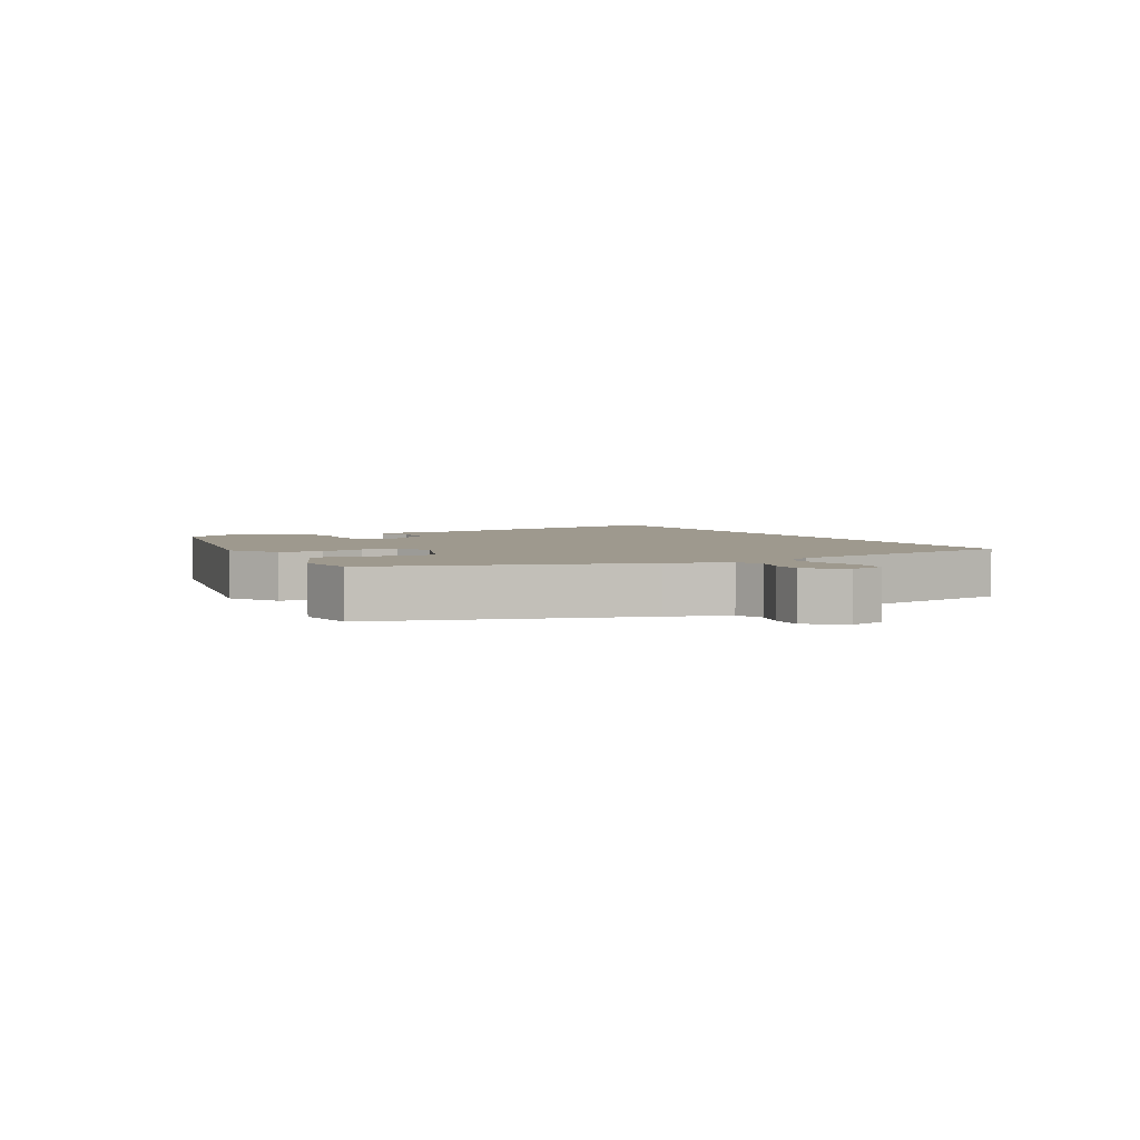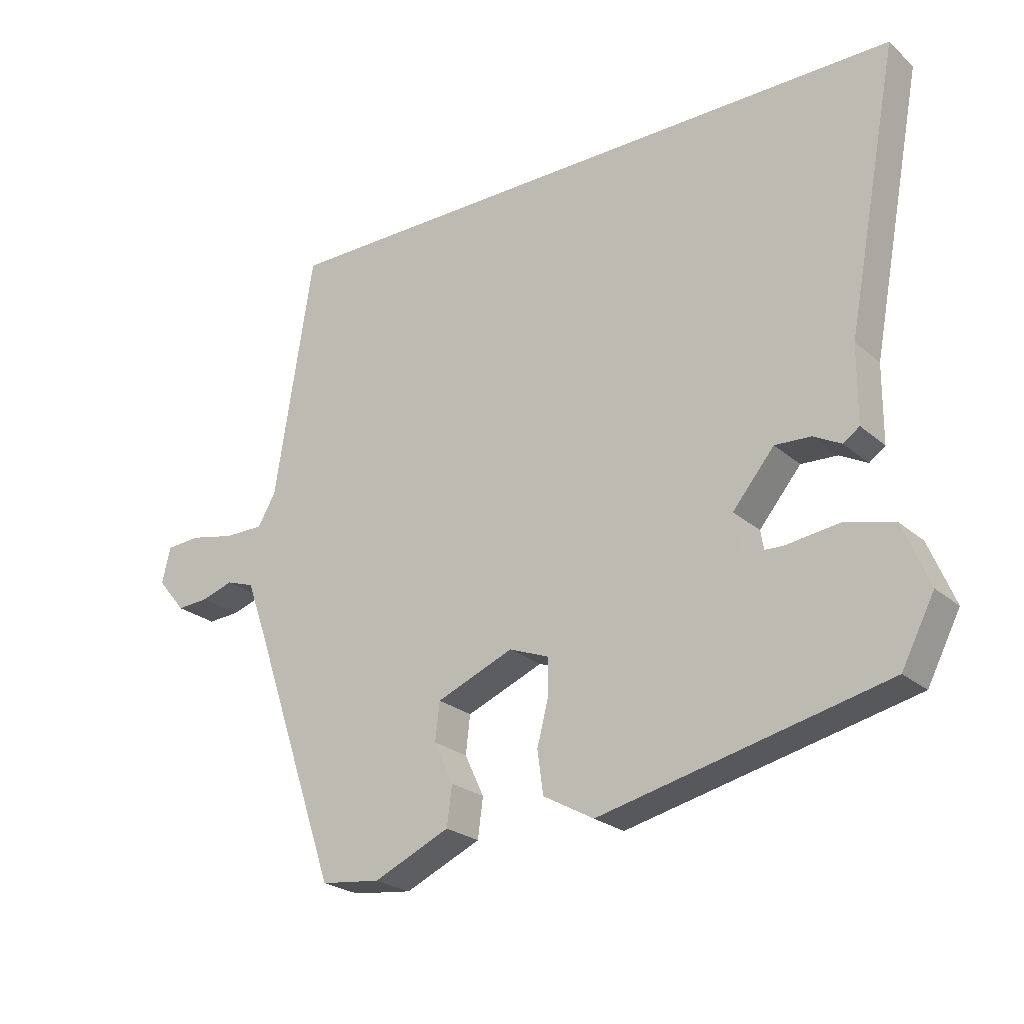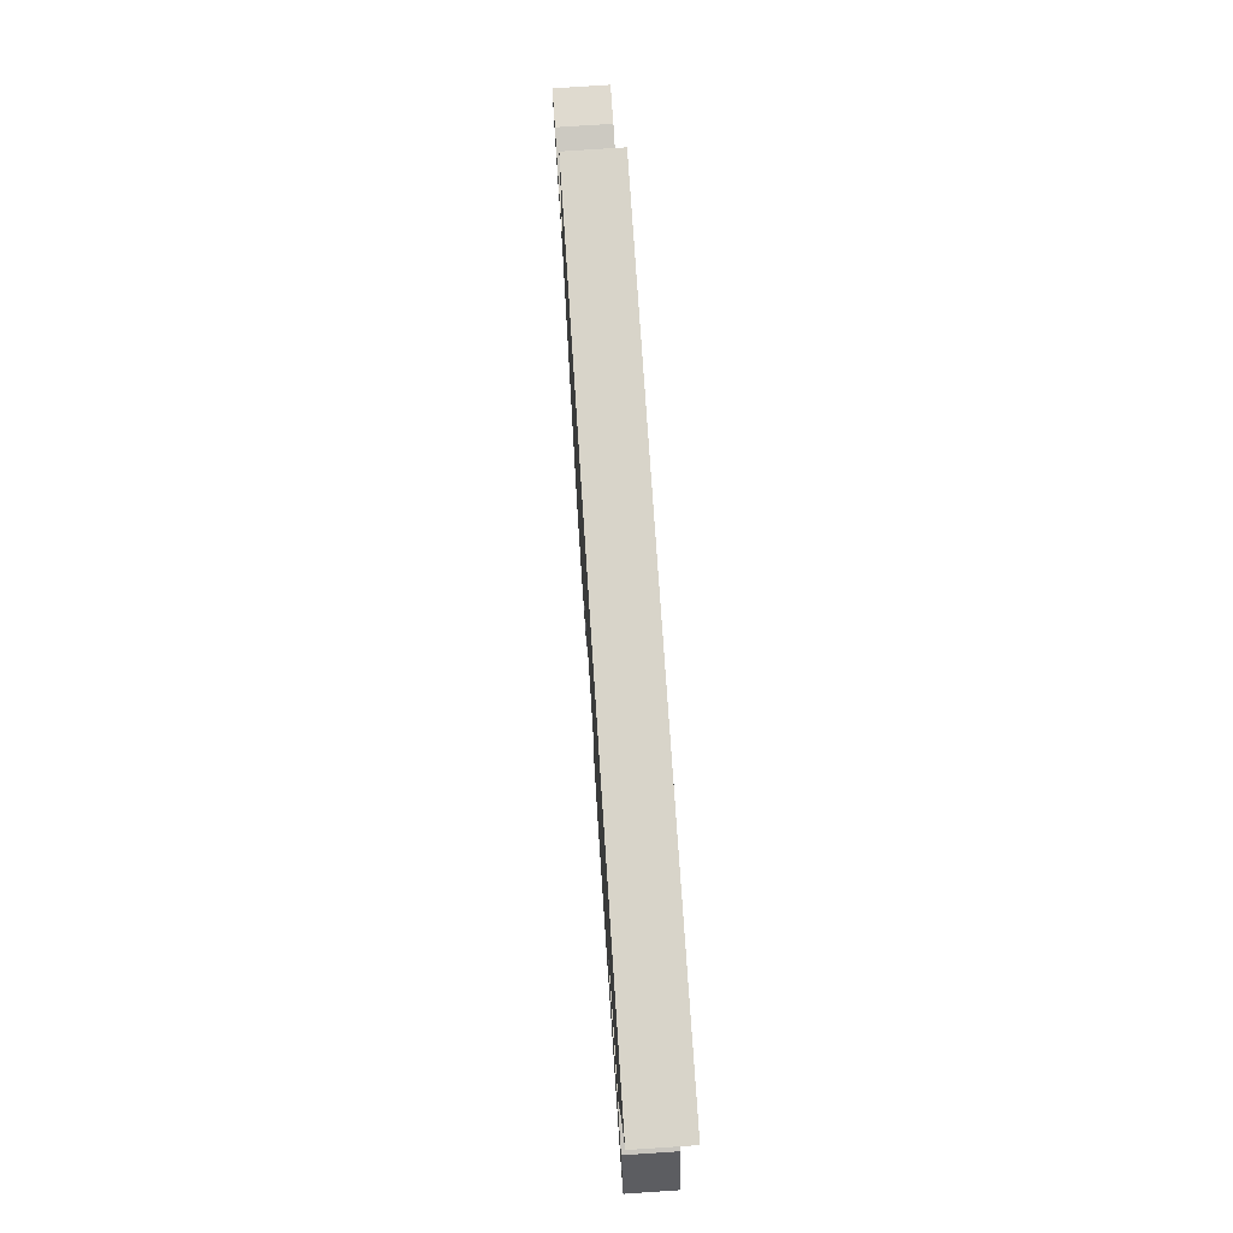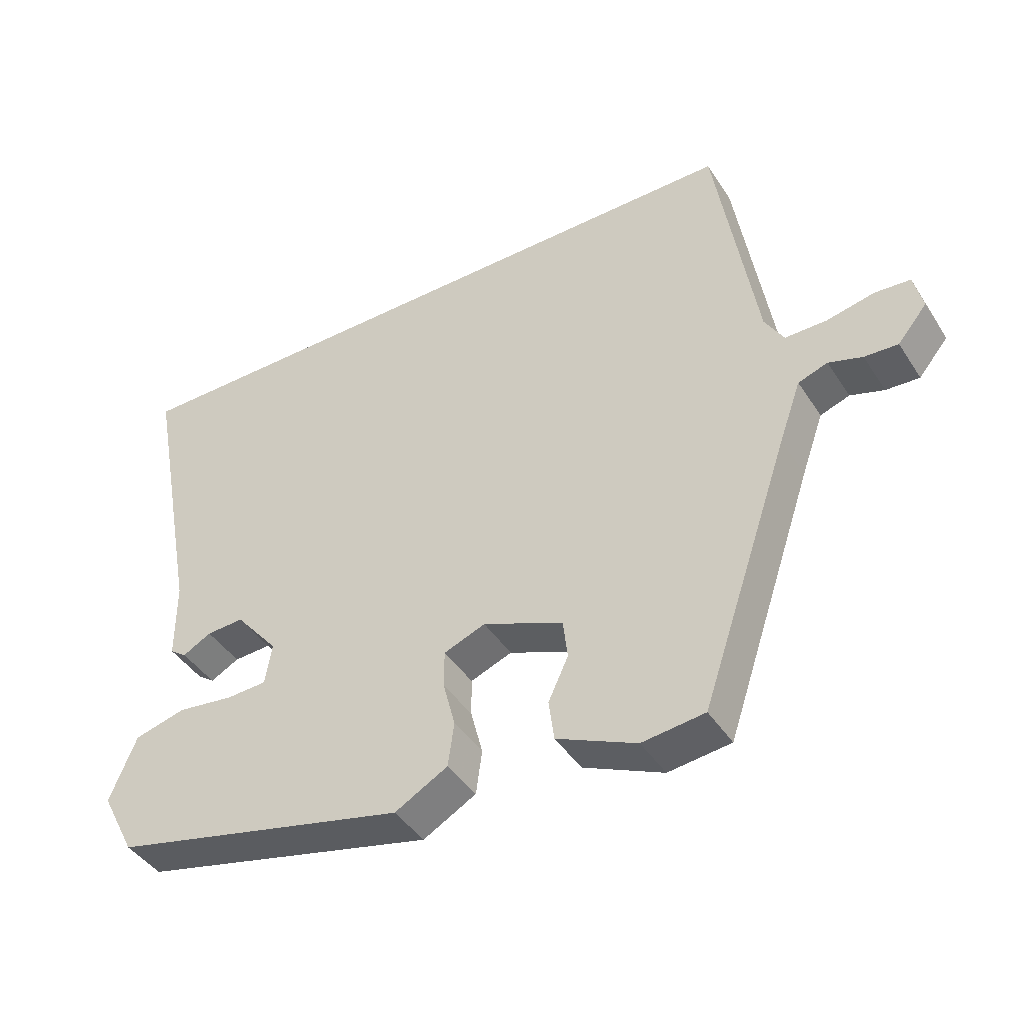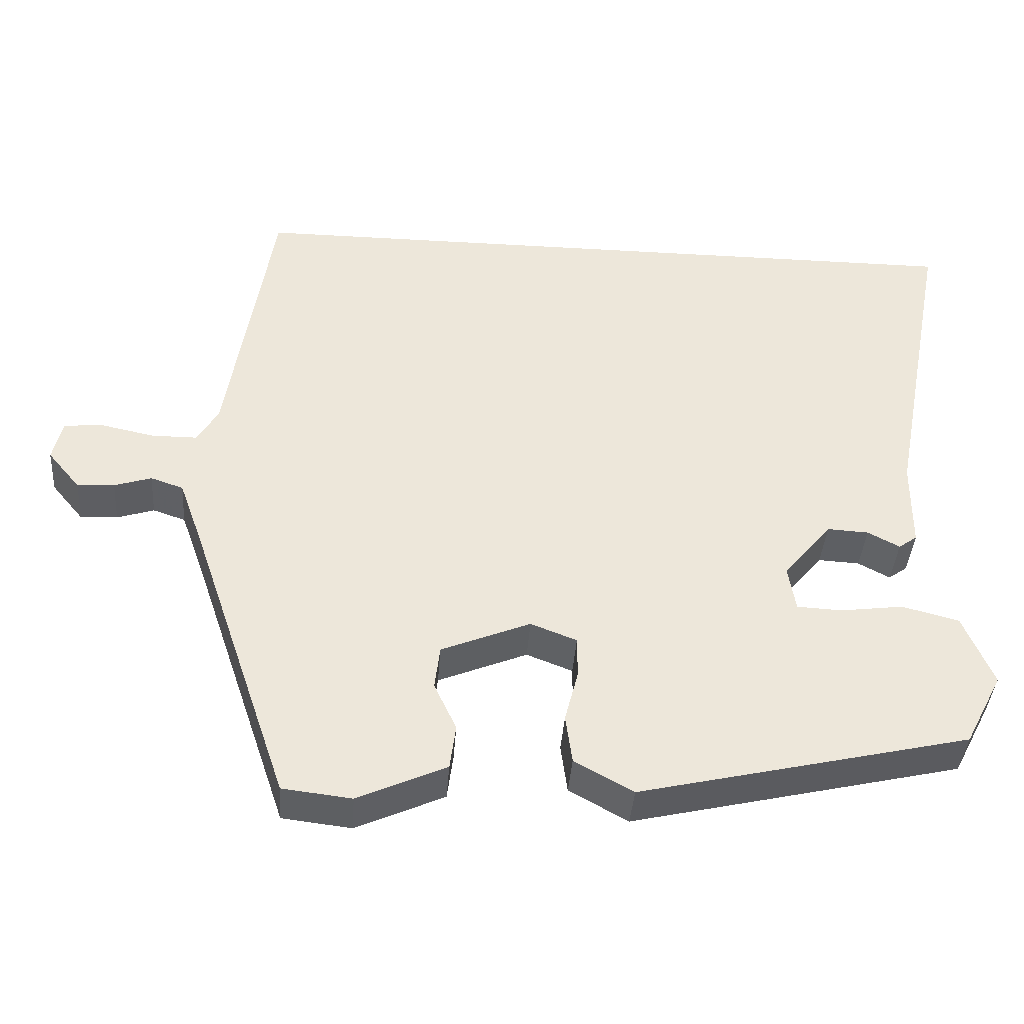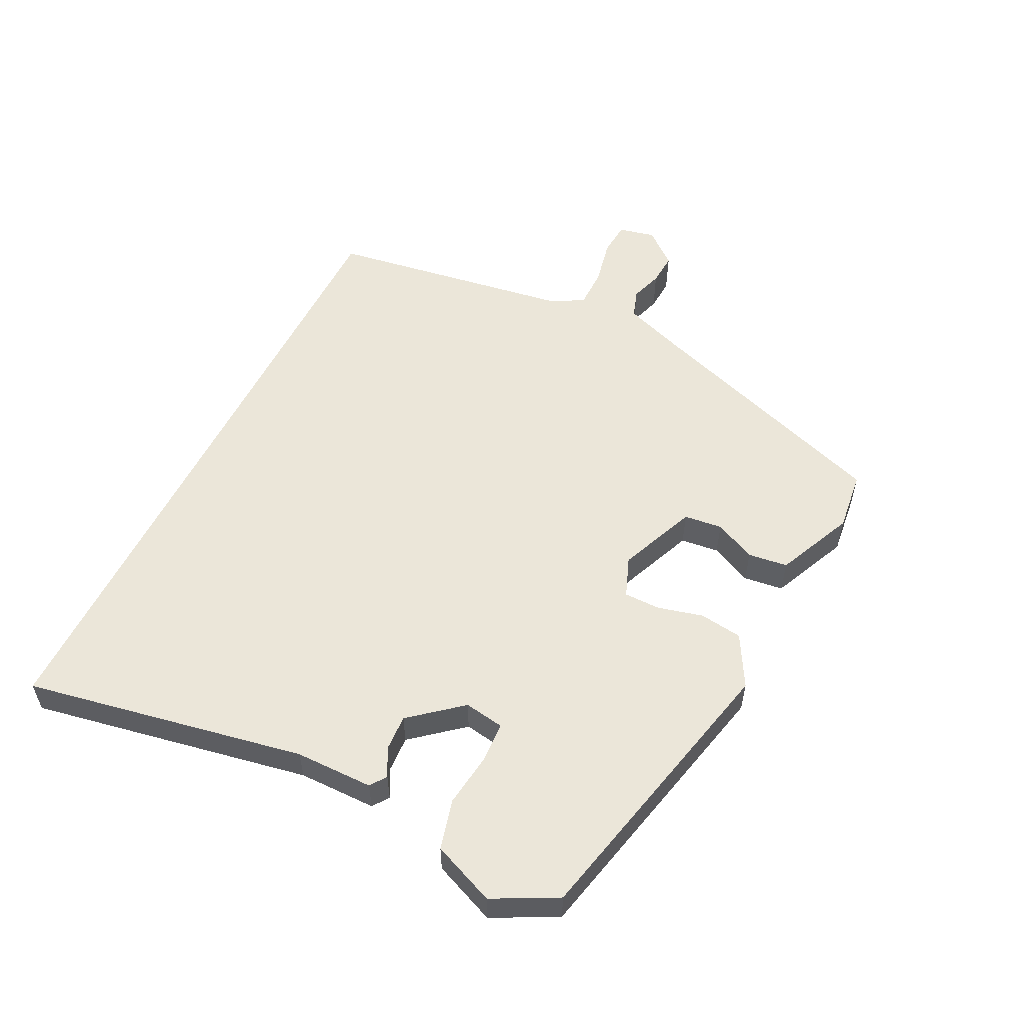
<metadata>
{"format":"obj","ext":"obj","renderer":"f3d","projection":"perspective","resolution":1024,"background":"white","views":[{"elev":3.5,"azim":-119.7,"up":"+Y"},{"elev":-24.1,"azim":35.8,"up":"+Z"},{"elev":75.1,"azim":86.2,"up":"+Z"},{"elev":-43.0,"azim":-149.4,"up":"+Z"},{"elev":-39.8,"azim":-4.1,"up":"+Z"},{"elev":55.1,"azim":116.5,"up":"+Y"}]}
</metadata>
<code>
v 0.537 0.07 0.5
v 0.455 0.07 0.069
v 0.454 0.07 -0.051
v 0.429 0.07 -0.069
v 0.386 0.07 -0.046
v 0.33 0.07 -0.043
v 0.265 0.07 -0.121
v 0.275 0.07 -0.183
v 0.336 0.07 -0.186
v 0.42 0.07 -0.175
v 0.497 0.07 -0.195
v 0.537 0.07 -0.292
v 0.486 0.07 -0.39
v 0.042 0.07 -0.492
v -0.037 0.07 -0.448
v -0.046 0.07 -0.382
v -0.028 0.07 -0.312
v -0.028 0.07 -0.256
v -0.09 0.07 -0.232
v -0.21 0.07 -0.281
v -0.217 0.07 -0.34
v -0.187 0.07 -0.404
v -0.195 0.07 -0.465
v -0.314 0.07 -0.518
v -0.407 0.07 -0.507
v -0.541 0.07 -0.114
v -0.574 0.07 -0.022
v -0.618 0.07 -0.007
v -0.668 0.07 -0.023
v -0.718 0.07 -0.026
v -0.762 0.07 0.027
v -0.749 0.07 0.083
v -0.696 0.07 0.087
v -0.625 0.07 0.072
v -0.563 0.07 0.072
v -0.535 0.07 0.12
v -0.475 0.07 0.5
v 0.537 0 0.5
v 0.455 0 0.069
v 0.454 0 -0.051
v 0.429 0 -0.069
v 0.386 0 -0.046
v 0.33 0 -0.043
v 0.265 0 -0.121
v 0.275 0 -0.183
v 0.336 0 -0.186
v 0.42 0 -0.175
v 0.497 0 -0.195
v 0.537 0 -0.292
v 0.486 0 -0.39
v 0.042 0 -0.492
v -0.037 0 -0.448
v -0.046 0 -0.382
v -0.028 0 -0.312
v -0.028 0 -0.256
v -0.09 0 -0.232
v -0.21 0 -0.281
v -0.217 0 -0.34
v -0.187 0 -0.404
v -0.195 0 -0.465
v -0.314 0 -0.518
v -0.407 0 -0.507
v -0.541 0 -0.114
v -0.574 0 -0.022
v -0.618 0 -0.007
v -0.668 0 -0.023
v -0.718 0 -0.026
v -0.762 0 0.027
v -0.749 0 0.083
v -0.696 0 0.087
v -0.625 0 0.072
v -0.563 0 0.072
v -0.535 0 0.12
v -0.475 0 0.5
f 36 37 1 2
f 35 36 2 3
f 34 35 3
f 31 32 33 34
f 28 29 30 31
f 28 31 34
f 27 28 34
f 23 24 25 26
f 21 22 23 26
f 20 21 26 27
f 19 20 27 34
f 14 15 16 17
f 14 17 18
f 13 14 18
f 9 10 11 12
f 8 9 12 13
f 3 4 5
f 34 3 5
f 34 5 6
f 19 34 6 7
f 8 13 18 19
f 7 8 19
f 39 38 74 73
f 40 39 73 72
f 40 72 71
f 71 70 69 68
f 68 67 66 65
f 71 68 65
f 71 65 64
f 63 62 61 60
f 63 60 59 58
f 64 63 58 57
f 71 64 57 56
f 54 53 52 51
f 55 54 51
f 55 51 50
f 49 48 47 46
f 50 49 46 45
f 42 41 40
f 42 40 71
f 43 42 71
f 44 43 71 56
f 56 55 50 45
f 56 45 44
f 1 38 39 2
f 2 39 40 3
f 3 40 41 4
f 4 41 42 5
f 5 42 43 6
f 6 43 44 7
f 7 44 45 8
f 8 45 46 9
f 9 46 47 10
f 10 47 48 11
f 11 48 49 12
f 12 49 50 13
f 13 50 51 14
f 14 51 52 15
f 15 52 53 16
f 16 53 54 17
f 17 54 55 18
f 18 55 56 19
f 19 56 57 20
f 20 57 58 21
f 21 58 59 22
f 22 59 60 23
f 23 60 61 24
f 24 61 62 25
f 25 62 63 26
f 26 63 64 27
f 27 64 65 28
f 28 65 66 29
f 29 66 67 30
f 30 67 68 31
f 31 68 69 32
f 32 69 70 33
f 33 70 71 34
f 34 71 72 35
f 35 72 73 36
f 36 73 74 37
f 37 74 38 1

</code>
